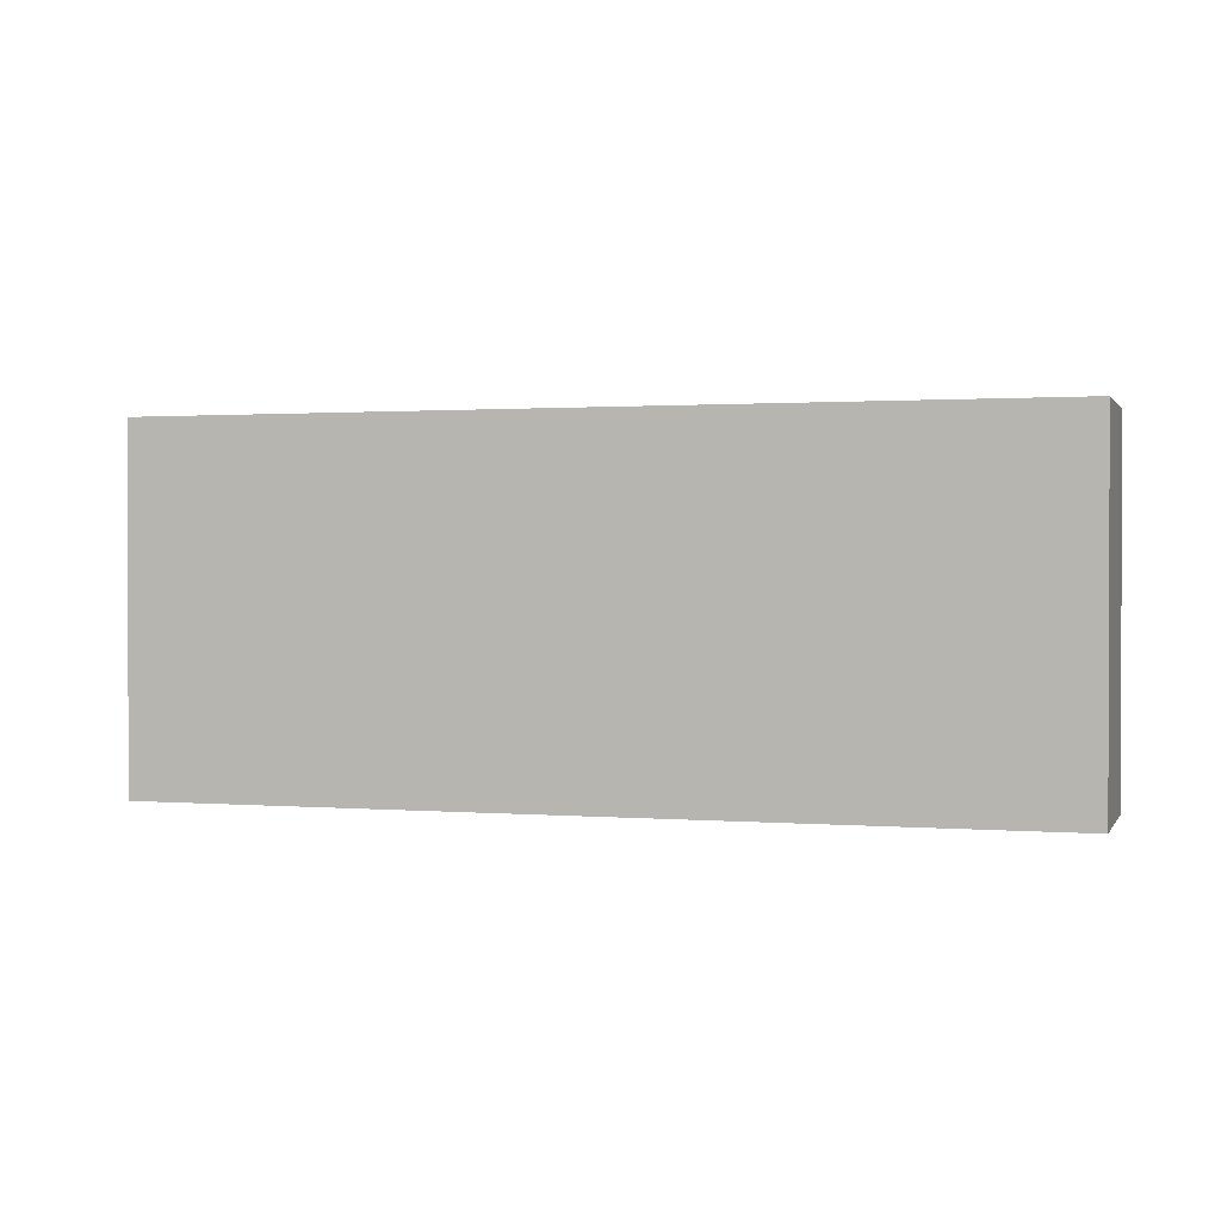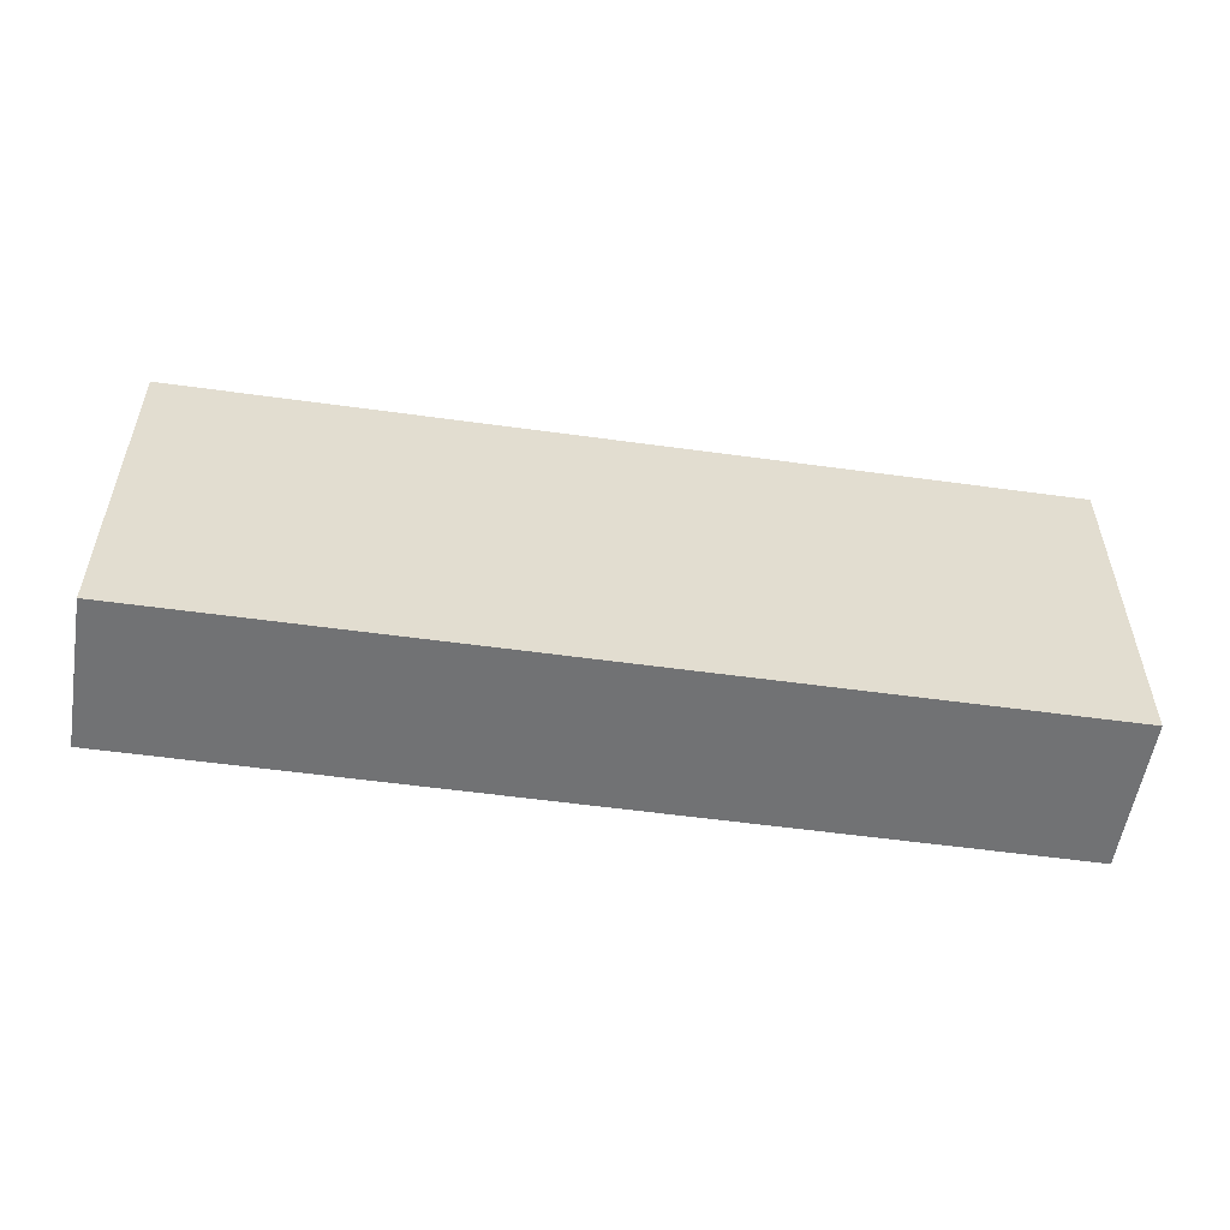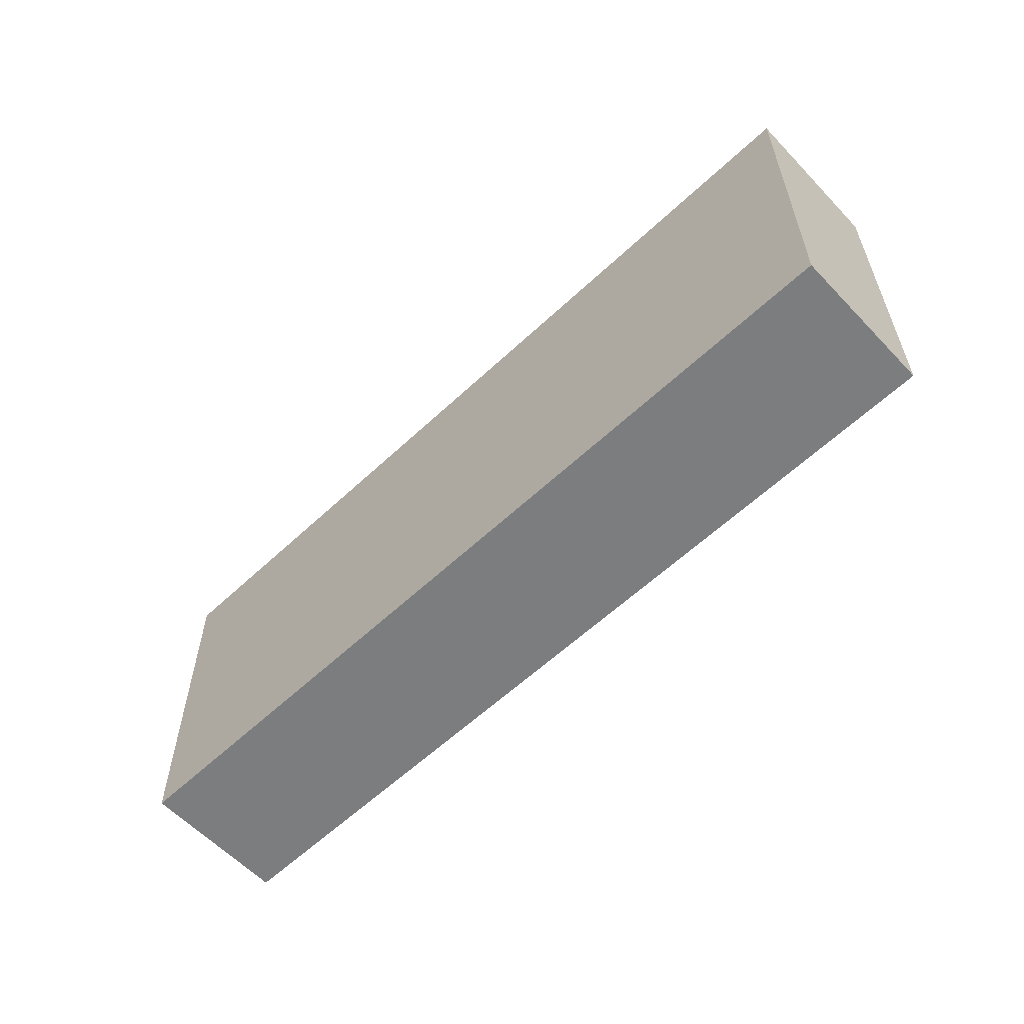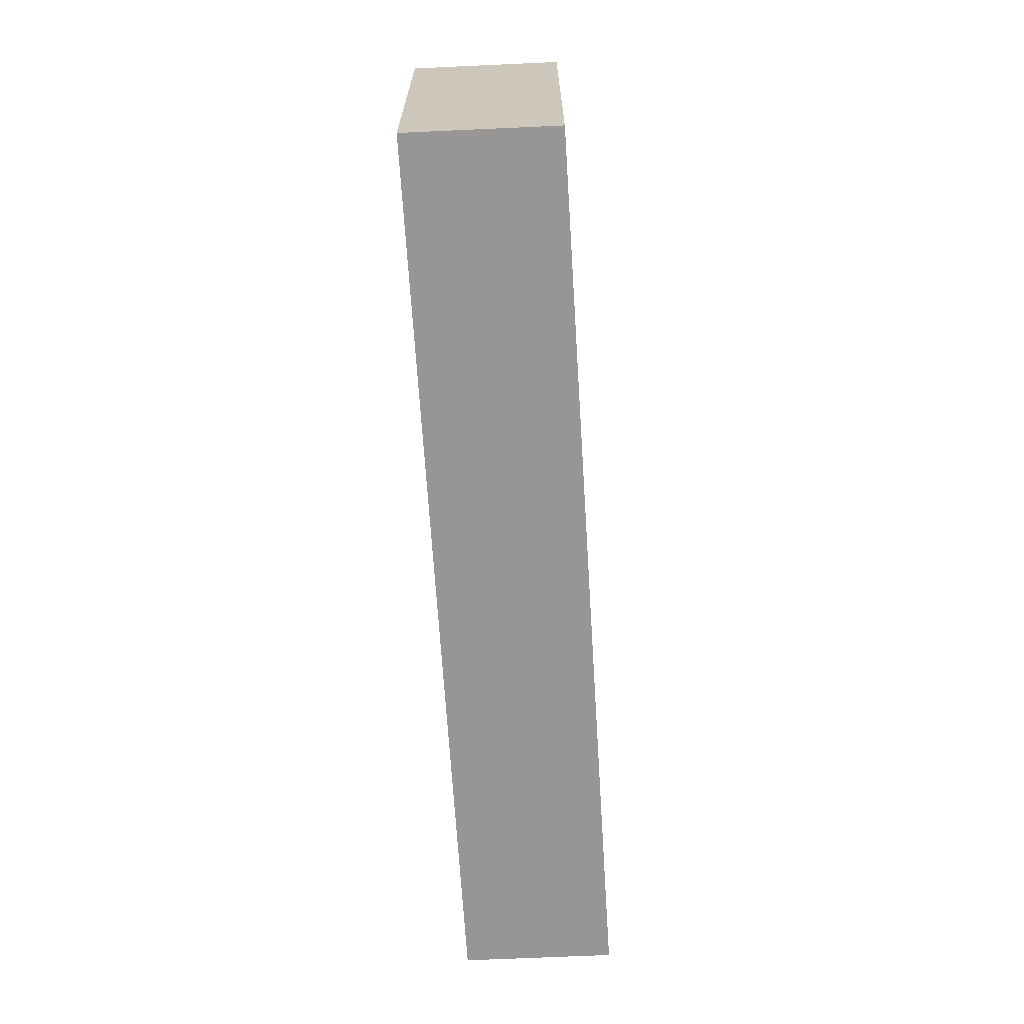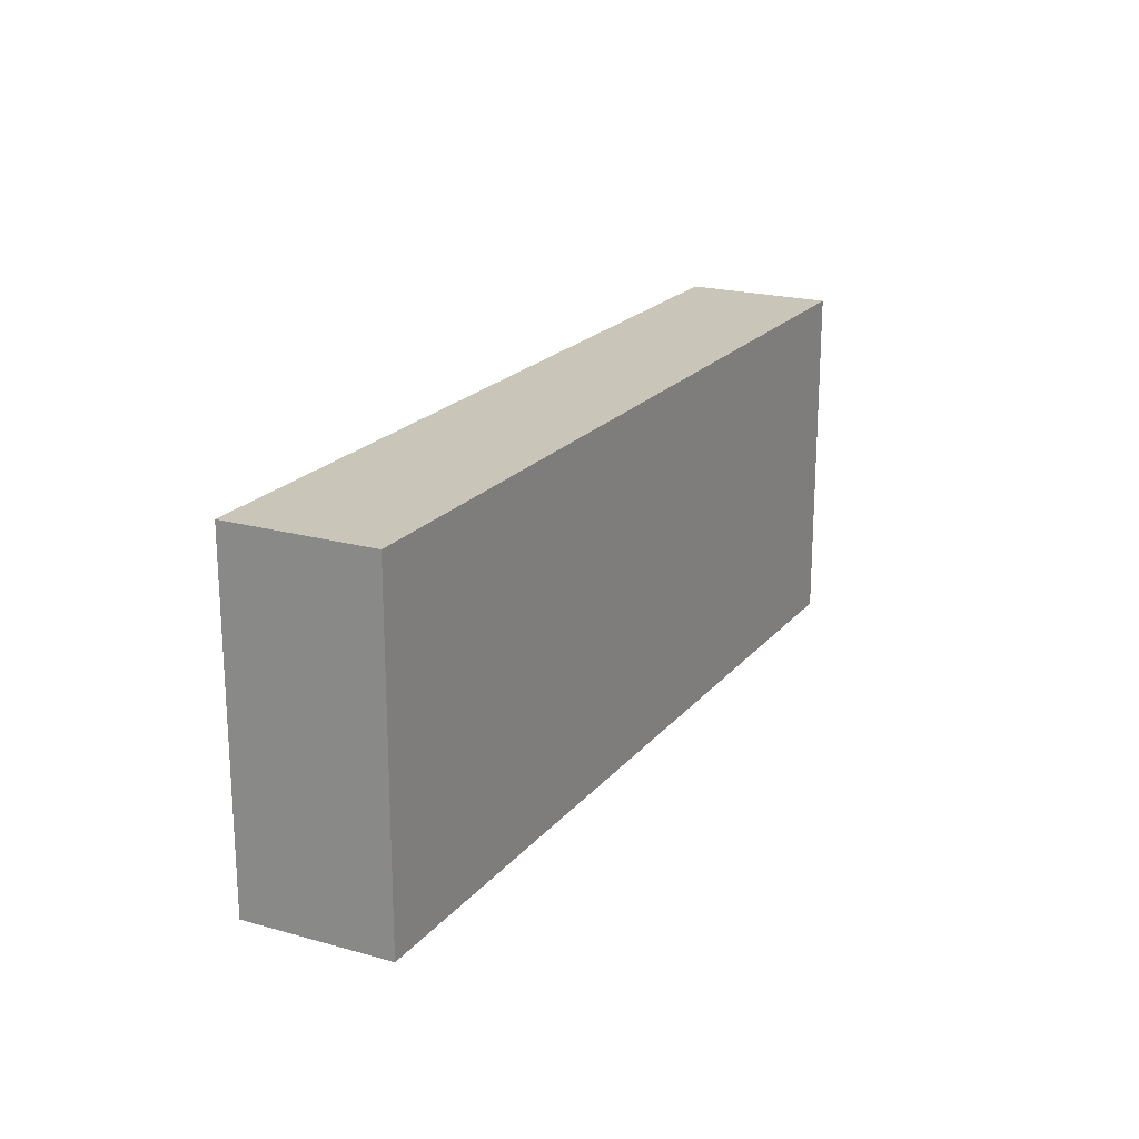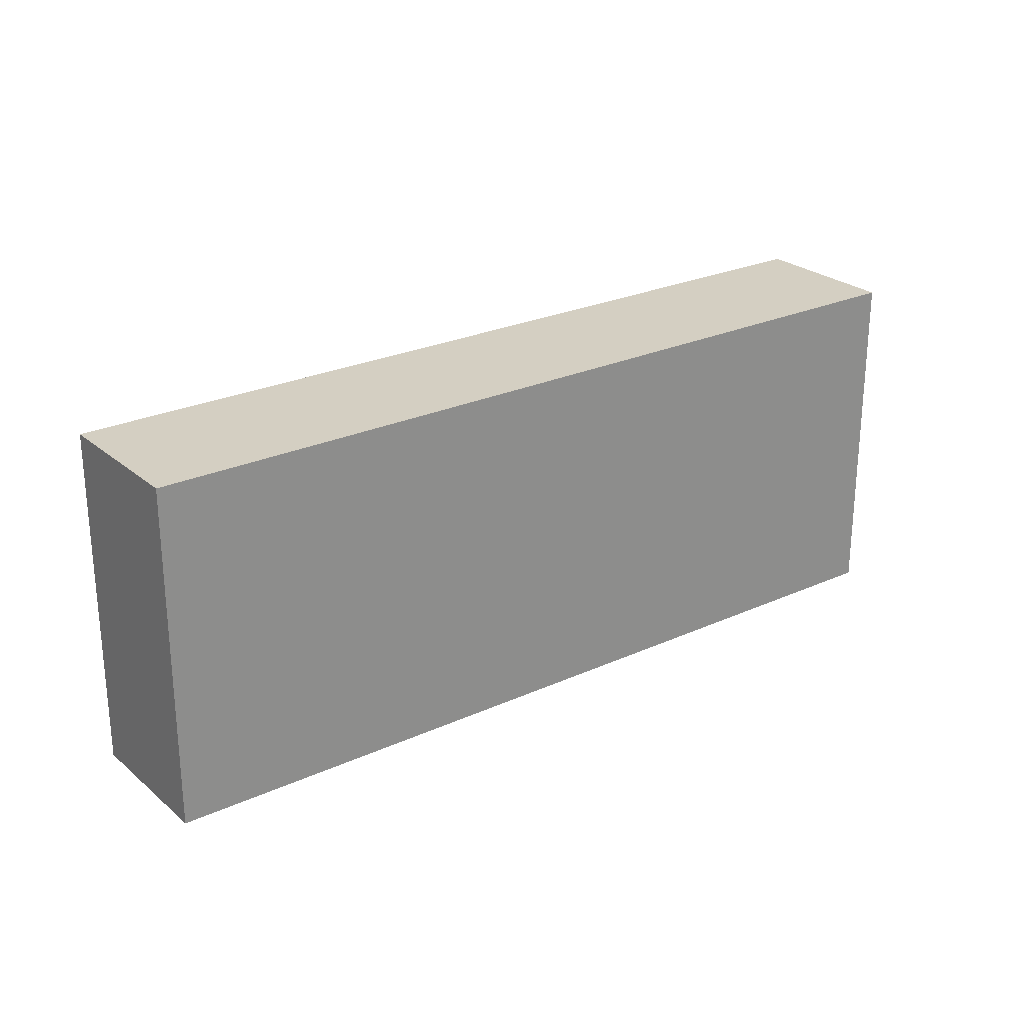
<metadata>
{"format":"obj","ext":"obj","renderer":"f3d","projection":"perspective","resolution":1024,"background":"white","views":[{"elev":1.1,"azim":170.7,"up":"+Y"},{"elev":-55.4,"azim":145.2,"up":"+Y"},{"elev":-59.0,"azim":-162.5,"up":"+Y"},{"elev":-67.9,"azim":-112.9,"up":"+Y"},{"elev":20.7,"azim":-88.6,"up":"+Y"},{"elev":25.6,"azim":-62.6,"up":"+Y"}]}
</metadata>
<code>
v  64.33 26.5 19.46
v  0.0005668 26.5 -0.0008372
v  59.45 26.5 29.68
v  4.875 26.5 -10.23
v  0 0 0
v  64.33 -1.192e-15 19.46
v  59.45 -1.818e-15 29.68
v  4.875 6.261e-16 -10.22
g defaultobject
f 1 2 3
f 2 1 4
f 5 6 7
f 6 5 8
f 7 2 5
f 2 7 3
f 2 8 5
f 8 2 4
f 4 6 8
f 6 4 1
f 6 3 7
f 3 6 1

</code>
